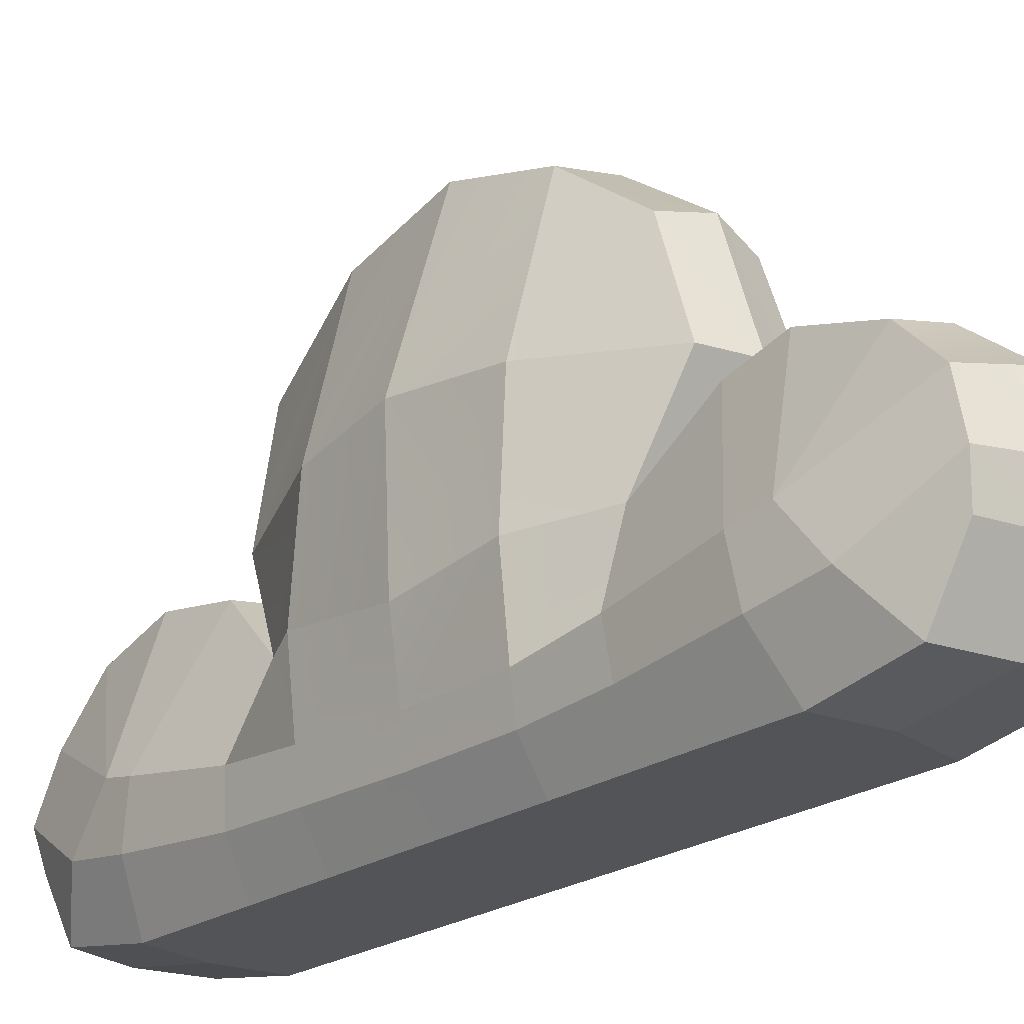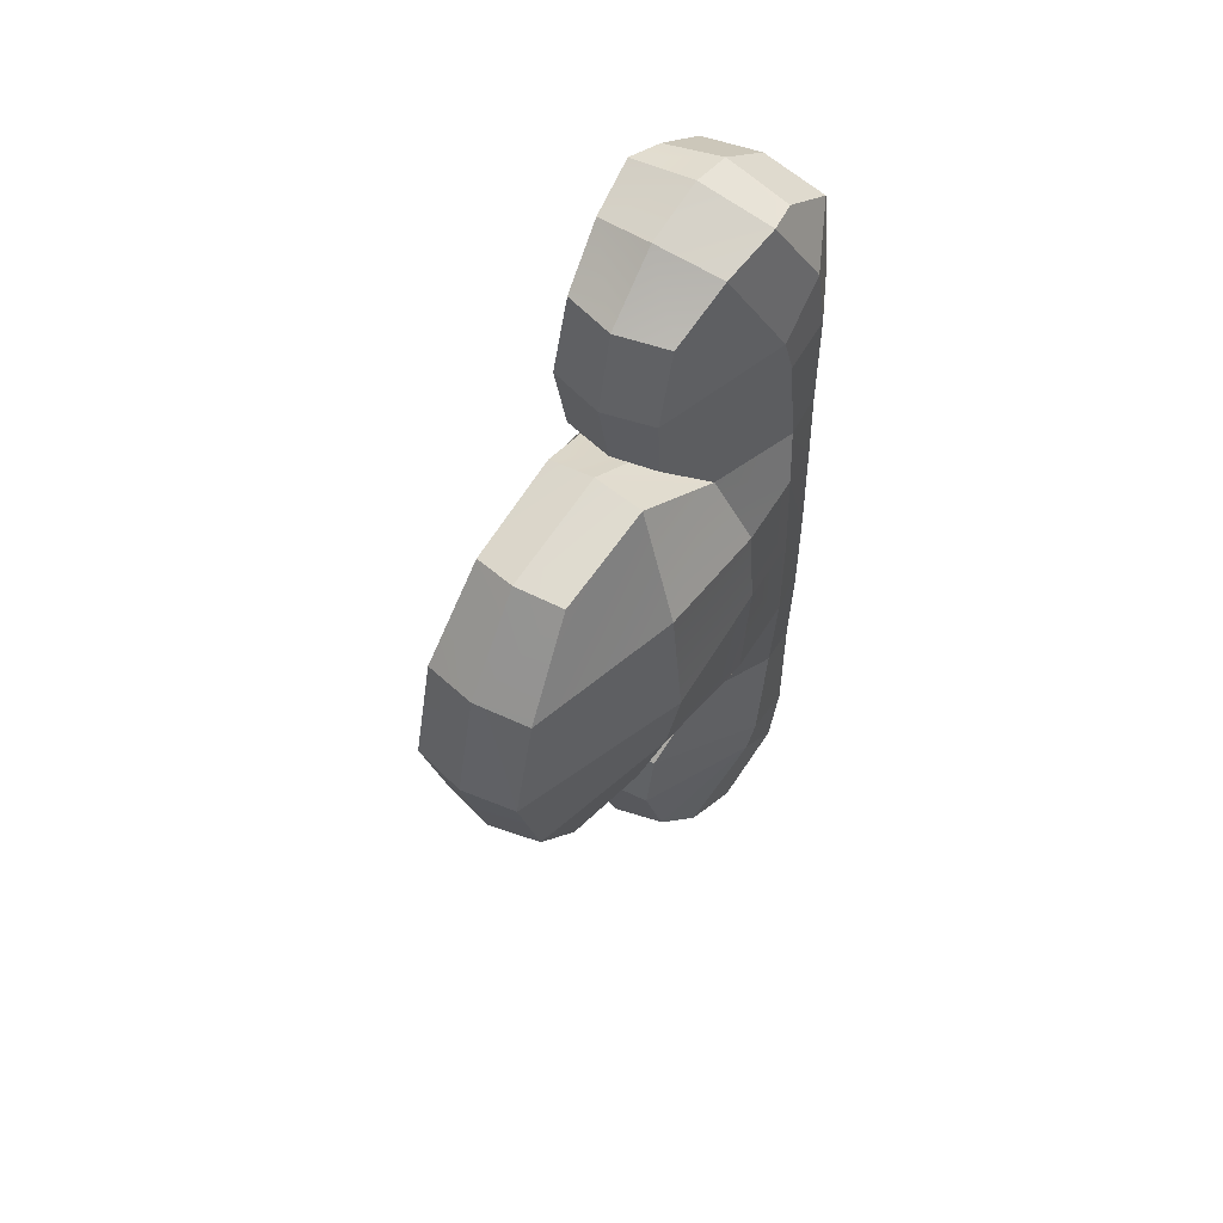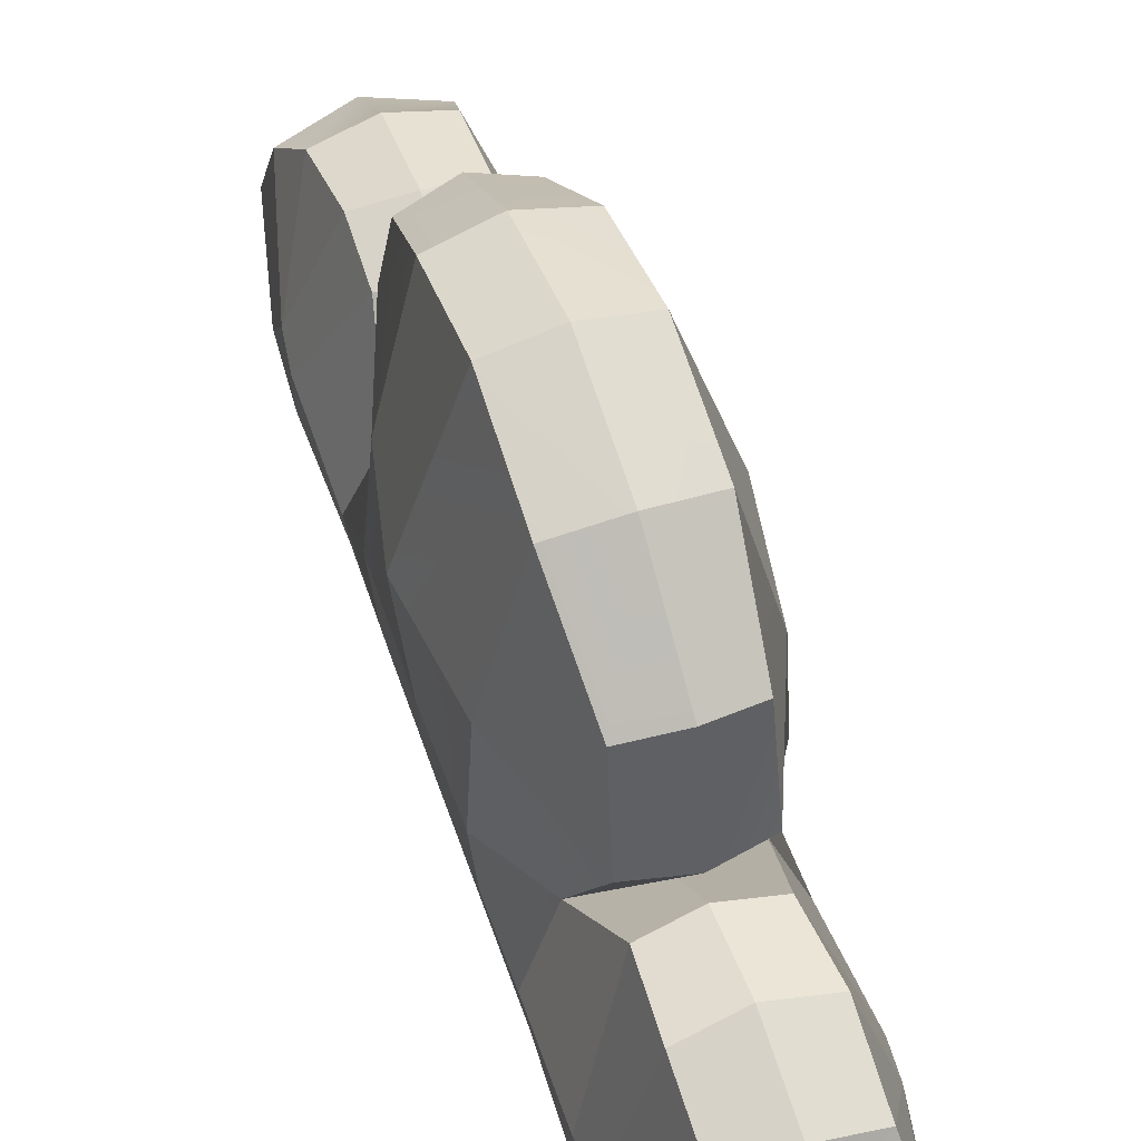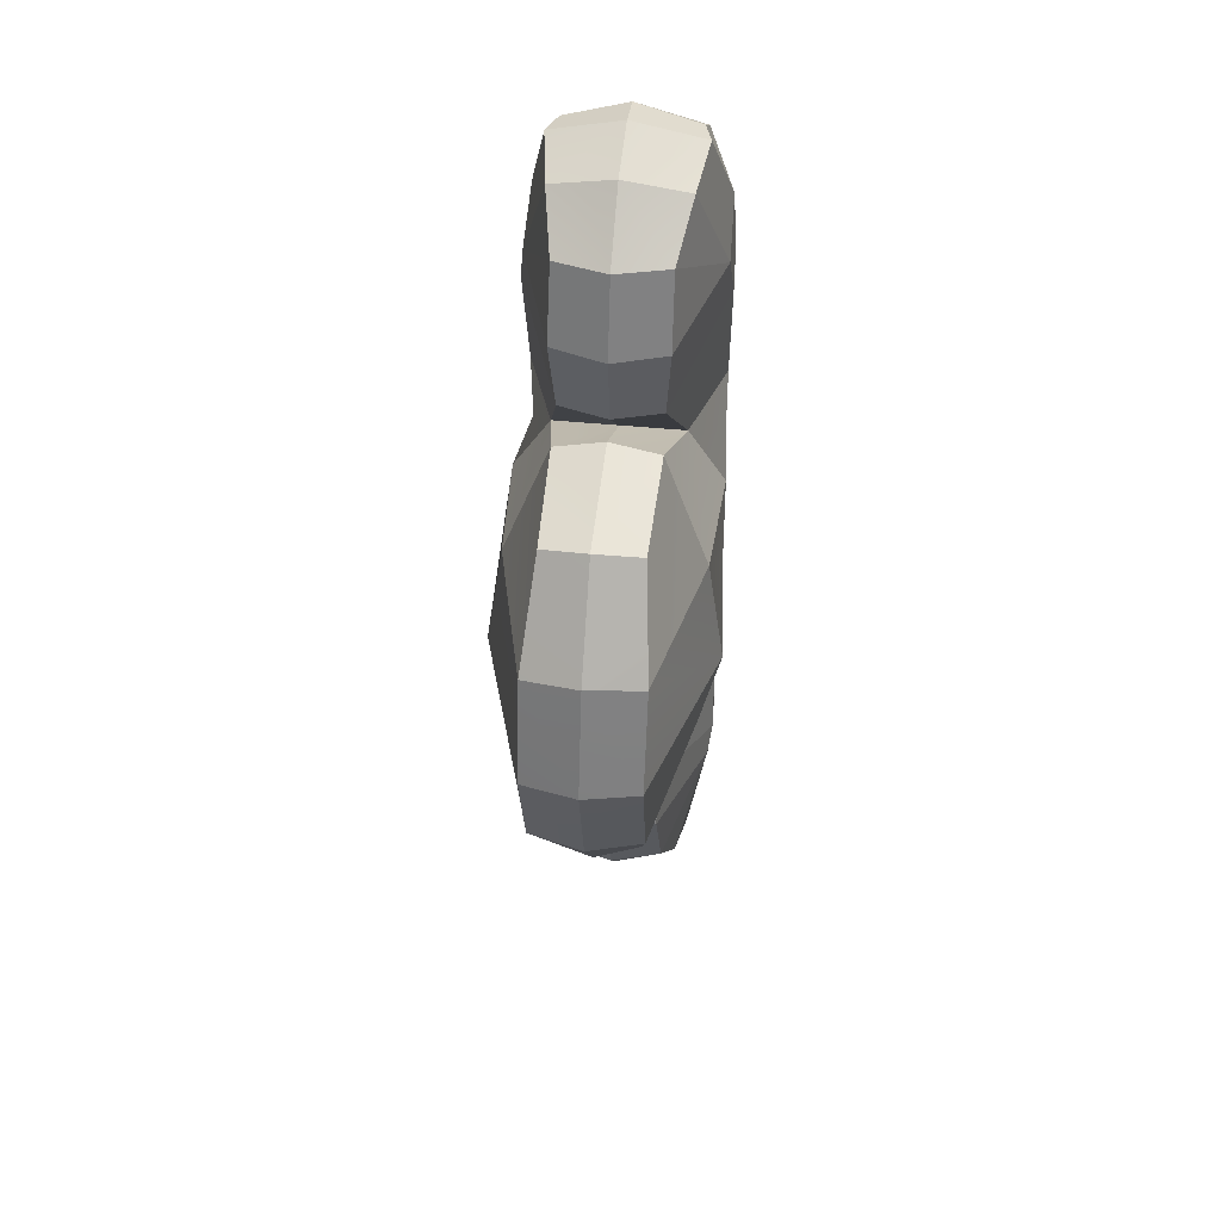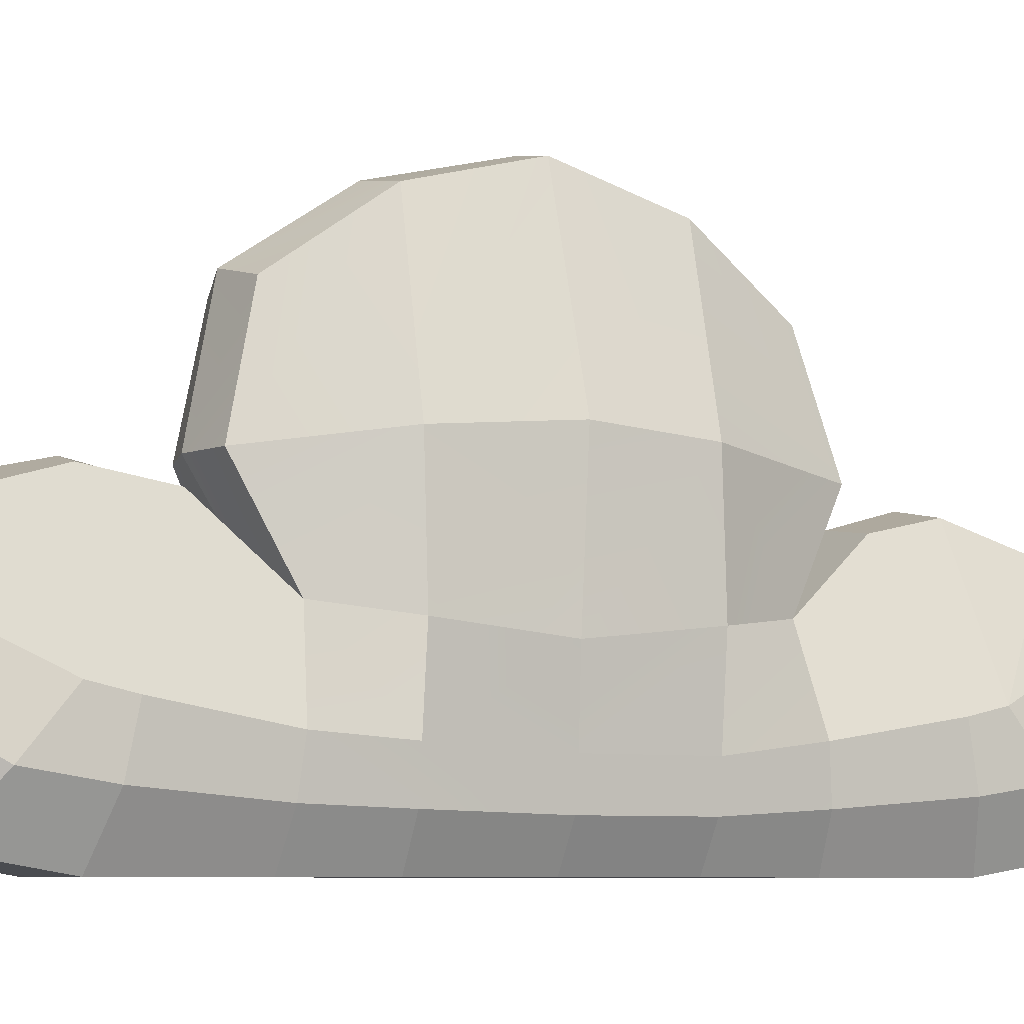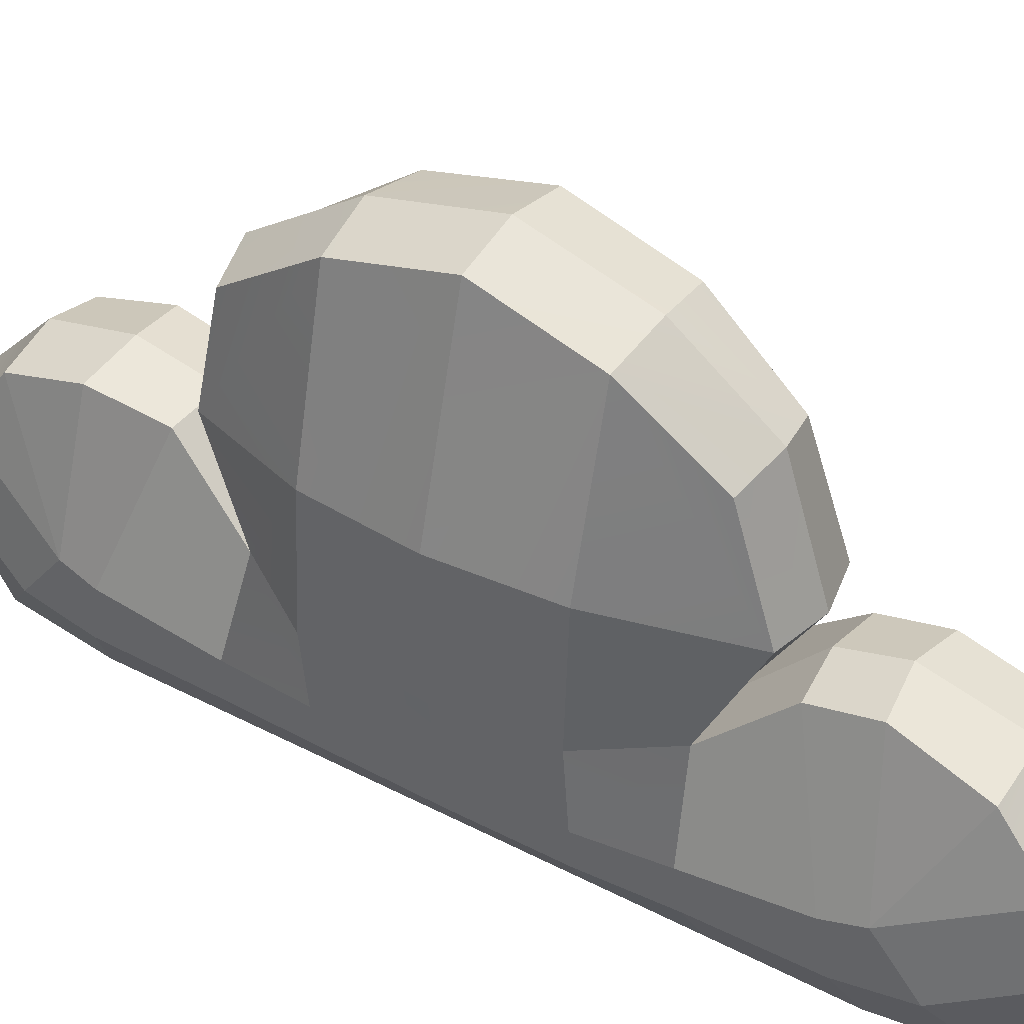
<metadata>
{"format":"obj","ext":"obj","renderer":"f3d","projection":"perspective","resolution":1024,"background":"white","views":[{"elev":-23.5,"azim":-41.5,"up":"+Z"},{"elev":54.8,"azim":34.9,"up":"+Y"},{"elev":56.3,"azim":161.2,"up":"+Z"},{"elev":44.2,"azim":6.7,"up":"+Y"},{"elev":-6.8,"azim":-115.0,"up":"+Z"},{"elev":40.7,"azim":-57.5,"up":"+Z"}]}
</metadata>
<code>
o clouds_01_Plane.003
v -0.06545 66.32 7.171
v 0.1975 66.32 5.943
v -0.1085 65.4 5.851
v -0.131 65.68 6.674
v -0.4934 67.93 3.811
v -0.4934 68.58 3.811
v -0.9857 68.58 3.811
v -0.9857 67.93 3.811
v -0.4934 65.32 5.857
v -0.8783 65.4 5.851
v -0.8558 65.68 6.674
v -0.4934 65.61 6.762
v -0.4933 63.56 4.735
v -1.049 63.67 4.682
v -0.9857 63.8 5.121
v -0.4934 63.7 5.228
v -0.4934 65.77 5.125
v -0.9857 65.77 5.125
v -0.08677 64.18 5.501
v -0.4934 64.16 5.608
v -0.4934 64.85 5.777
v -0.1156 64.8 5.705
v -0.9001 64.18 5.501
v -0.8713 64.8 5.705
v -1.182 65.67 4.151
v -1.225 64.82 4.224
v -0.9857 64.7 3.811
v -0.9857 65.63 3.811
v -0.9857 63.73 4.4
v -0.9857 64.02 3.926
v -1.203 64.31 4.303
v -0.4934 68.73 6.788
v -0.4934 67.97 7.3
v -0.928 67.93 7.212
v -0.8558 68.65 6.699
v -0.00112 68.45 5.125
v 0.2811 67.93 5.039
v 0.236 67.93 5.961
v -0.1085 68.81 5.851
v 0.234 67.93 4.451
v 0.234 68.52 4.492
v -0.4934 63.91 3.925
v -0.4934 63.61 4.4
v -0.001117 65.63 3.811
v -0.4934 65.63 3.811
v -0.4934 64.61 3.811
v -0.001116 64.7 3.811
v -1.229 67.93 5.964
v -0.8783 68.81 5.851
v -0.9857 68.45 5.125
v -1.29 67.93 5.039
v -1.221 67.93 4.451
v -1.221 68.52 4.492
v -0.8696 65.24 5.599
v -1.249 64.89 4.632
v -1.221 65.7 4.492
v -0.4934 65.28 5.653
v -1.182 67.93 4.131
v -1.182 68.55 4.151
v 0.234 65.7 4.492
v 0.1952 65.67 4.151
v 0.2321 64.81 4.224
v 0.2515 64.88 4.633
v -0.1173 65.24 5.599
v -0.001117 65.77 5.125
v 0.1952 67.93 4.131
v 0.1952 68.55 4.151
v -0.05886 67.93 7.212
v -0.131 68.65 6.699
v 0.2811 66.32 5.048
v -0.4934 68.9 5.857
v -0.4934 70.7 4.735
v -0.4934 70.56 5.228
v -0.9857 70.42 5.121
v -1.049 70.55 4.682
v -0.4934 68.45 5.125
v 0.2323 69.41 4.224
v -0.001122 69.52 3.811
v -0.001121 68.58 3.811
v -0.4934 70.13 5.671
v -0.4934 69.52 5.81
v -0.9063 69.56 5.73
v -0.9001 70.13 5.564
v -0.9857 69.52 3.811
v -1.225 69.4 4.224
v -0.9857 70.49 4.4
v -1.202 69.91 4.305
v -0.9857 70.2 3.93
v 0.1952 66.32 4.108
v 0.234 66.32 4.406
v -0.9214 66.32 7.172
v -1.244 66.32 5.971
v -0.001123 70.2 3.93
v -0.001123 70.49 4.4
v -0.4934 70.63 4.4
v -0.4934 70.31 3.927
v -0.1188 69.01 5.644
v 0.2516 69.34 4.634
v -1.182 66.32 4.108
v -1.221 66.32 4.406
v -1.29 66.32 5.048
v -1.249 69.33 4.633
v -0.8681 69.01 5.644
v -0.4934 68.96 5.693
v -1.218 69.6 4.697
v -0.08678 70.13 5.564
v -0.08054 69.56 5.73
v -0.4934 66.32 3.811
v -0.9857 66.32 3.811
v 0.1952 67.11 4.108
v -0.001119 67.11 3.811
v -0.001118 66.32 3.811
v -0.06215 67.12 7.421
v 0.3649 67.11 6.021
v 0.2811 67.14 4.956
v -1.182 67.11 4.108
v -0.9857 67.11 3.811
v -0.9247 67.13 7.421
v -1.352 67.11 6.021
v -1.29 67.13 4.956
v -0.4934 67.11 3.811
v -0.00112 67.93 3.811
v -0.4934 67.12 7.509
v -0.4934 66.28 7.26
v 0.234 67.11 4.406
v -1.221 67.11 4.406
v -0.001123 70.42 5.121
v 0.2092 69.91 4.306
v 0.06247 70.55 4.682
v -0.4934 69.61 3.811
v 0.2208 69.61 4.698
v -0.001114 63.8 5.121
v -0.001114 63.73 4.4
v 0.06248 63.67 4.682
v 0.21 64.31 4.304
v -0.001115 64.02 3.926
v 0.2218 64.61 4.697
v -1.219 64.62 4.696
f 1 4 3 2
f 5 8 7 6
f 9 12 11 10
f 13 16 15 14
f 17 9 10 18
f 19 22 21 20
f 20 21 24 23
f 25 28 27 26
f 29 14 31 30
f 32 35 34 33
f 36 39 38 37
f 20 23 15 16
f 40 41 36 37
f 42 43 29 30
f 44 47 46 45
f 34 35 49 48
f 50 51 48 49
f 52 51 50 53
f 45 46 27 28
f 18 56 55 54
f 56 25 26 55
f 57 17 18 54
f 58 52 53 59
f 60 63 62 61
f 64 65 17 57
f 66 67 41 40
f 68 38 39 69
f 65 70 2 3
f 71 49 35 32
f 72 75 74 73
f 76 50 49 71
f 67 79 78 77
f 80 83 82 81
f 59 85 84 7
f 86 88 87 75
f 89 90 60 61
f 90 70 65 60
f 80 73 74 83
f 91 92 10 11
f 93 96 95 94
f 36 41 98 97
f 99 25 56 100
f 100 56 18 101
f 41 67 77 98
f 50 103 102 53
f 53 102 85 59
f 104 103 50 76
f 18 10 92 101
f 75 87 105 74
f 106 80 81 107
f 108 45 28 109
f 110 89 112 111
f 113 1 2 114
f 114 2 70 115
f 116 58 8 117
f 118 34 48 119
f 119 48 51 120
f 121 5 122 111
f 123 124 1 113
f 115 70 90 125
f 120 51 52 126
f 12 124 91 11
f 101 120 126 100
f 37 115 125 40
f 33 123 113 68
f 108 121 111 112
f 92 119 120 101
f 91 118 119 92
f 99 116 117 109
f 38 114 115 37
f 68 113 114 38
f 66 110 111 122
f 109 117 121 108
f 34 118 123 33
f 4 1 124 12
f 118 91 124 123
f 117 8 5 121
f 112 44 45 108
f 106 127 73 80
f 94 129 128 93
f 79 6 130 78
f 127 106 131
f 74 105 83
f 36 76 71 39
f 129 72 73 127
f 39 71 32 69
f 19 20 16 132
f 69 32 33 68
f 133 136 135 134
f 61 62 47 44
f 132 137 19
f 65 64 63 60
f 65 3 9 17
f 134 132 16 13
f 3 4 12 9
f 122 5 6 79
f 133 134 13 43
f 94 95 72 129
f 40 125 110 66
f 100 126 116 99
f 126 52 58 116
f 125 90 89 110
f 6 7 84 130
f 96 88 86 95
f 109 28 25 99
f 129 127 131 128
f 112 89 61 44
f 95 86 75 72
f 122 79 67 66
f 136 133 43 42
f 8 58 59 7
f 134 135 137 132
f 97 104 76 36
f 14 15 138 31
f 43 13 14 29
f 87 85 102 105
f 135 62 63 137
f 77 128 131 98
f 103 82 105 102
f 26 31 138 55
f 107 97 98 131
f 104 81 82 103
f 46 42 30 27
f 24 54 55 138
f 57 21 22 64
f 64 22 137 63
f 96 130 84 88
f 97 107 81 104
f 47 136 42 46
f 54 24 21 57
f 93 78 130 96
f 88 84 85 87
f 136 47 62 135
f 78 93 128 77
f 27 30 31 26
f 15 23 138
f 137 22 19
f 23 24 138
f 105 82 83
f 106 107 131

</code>
